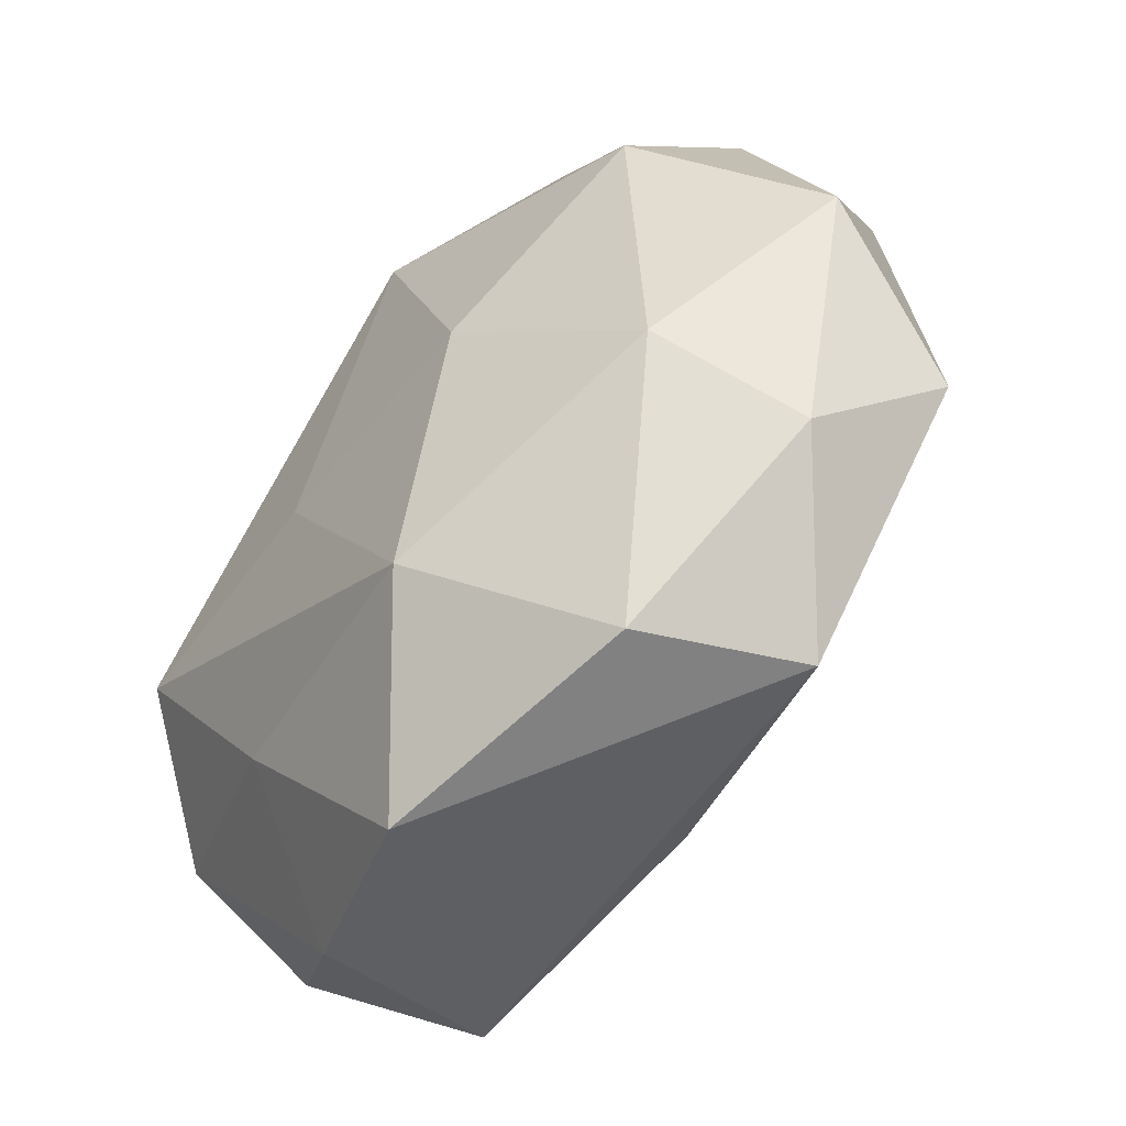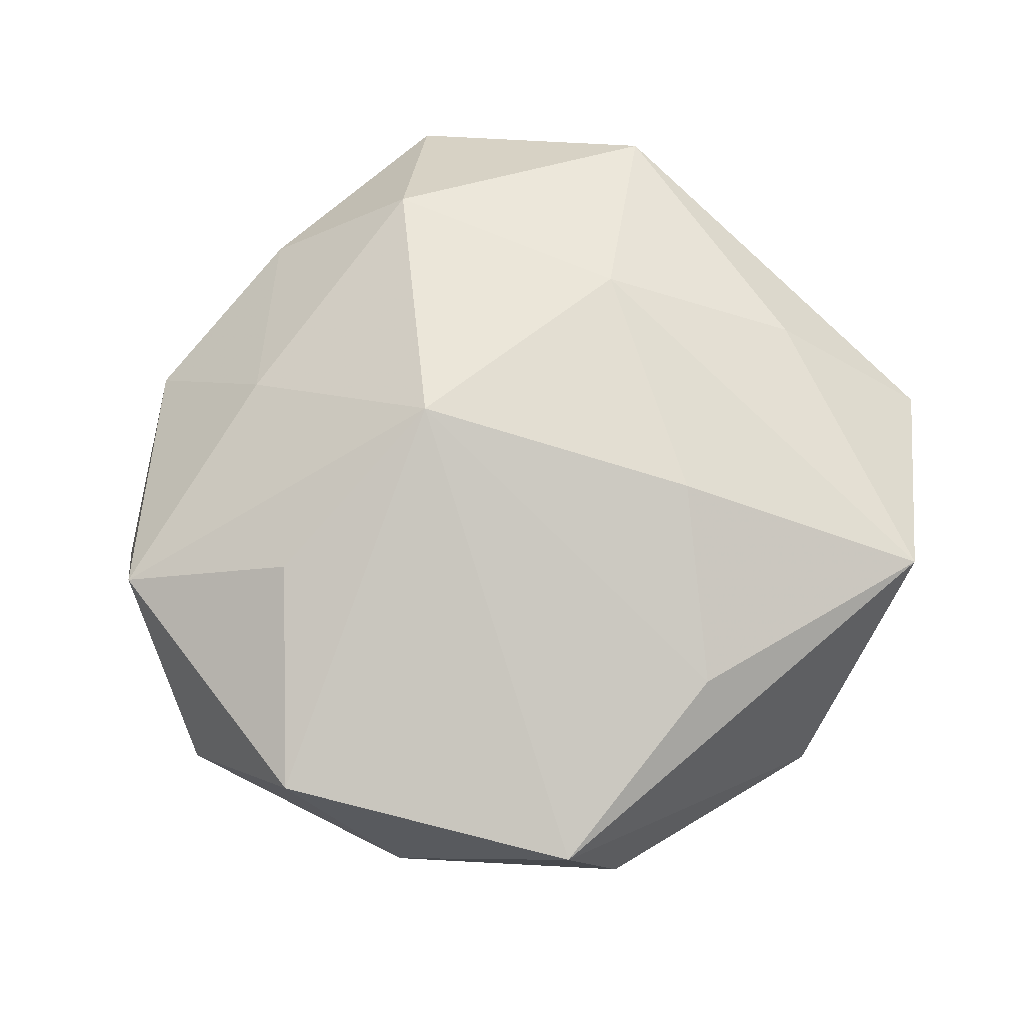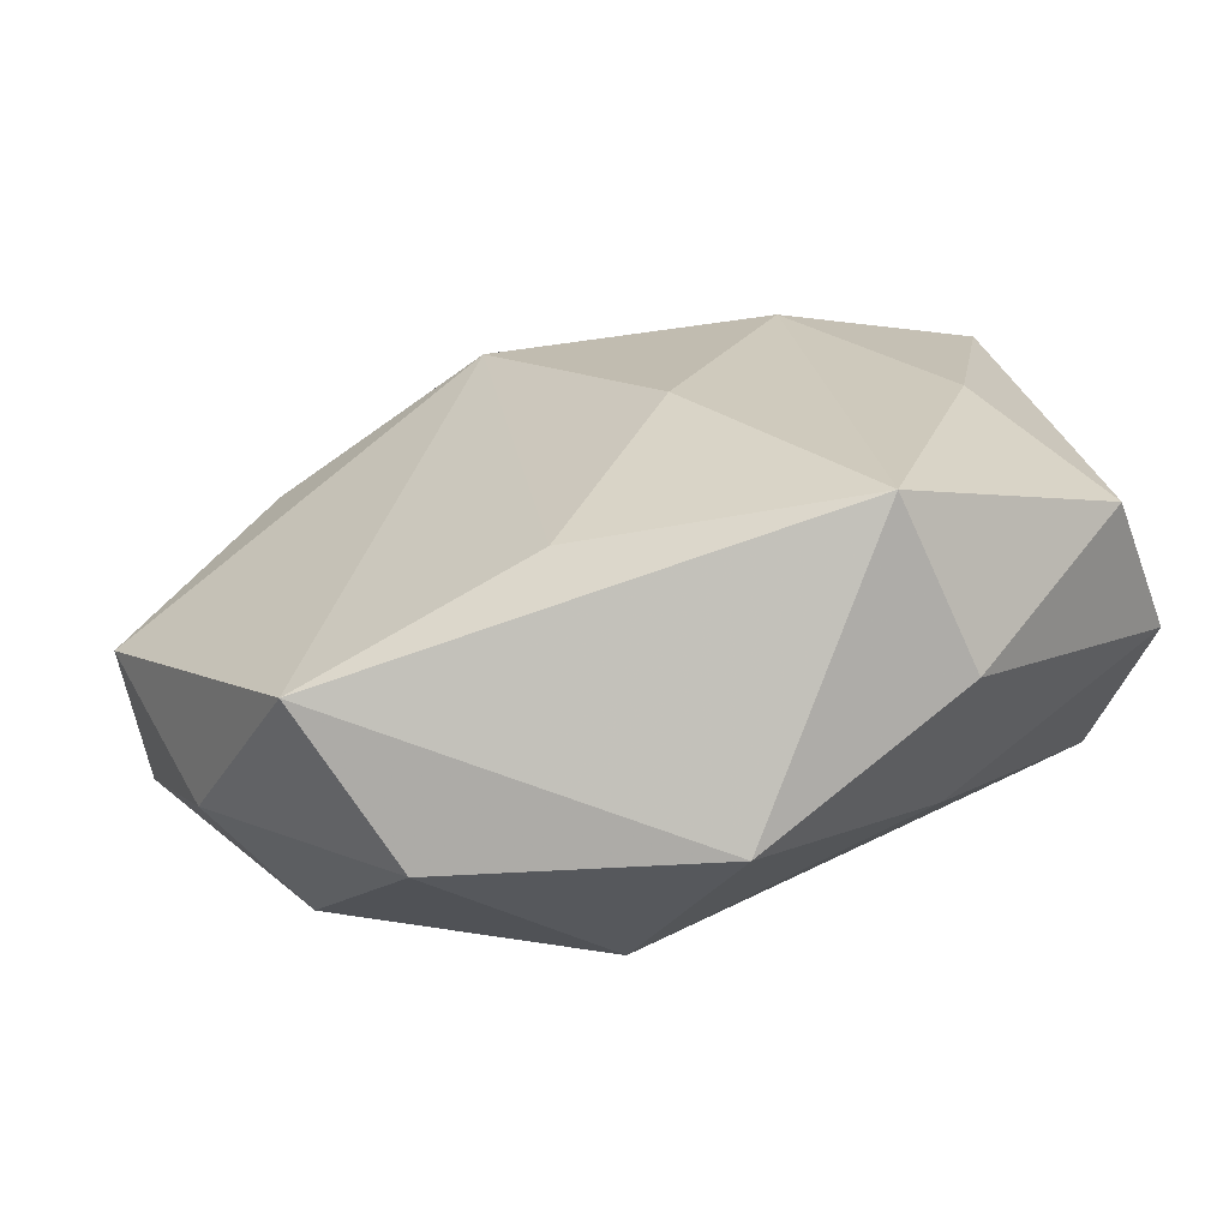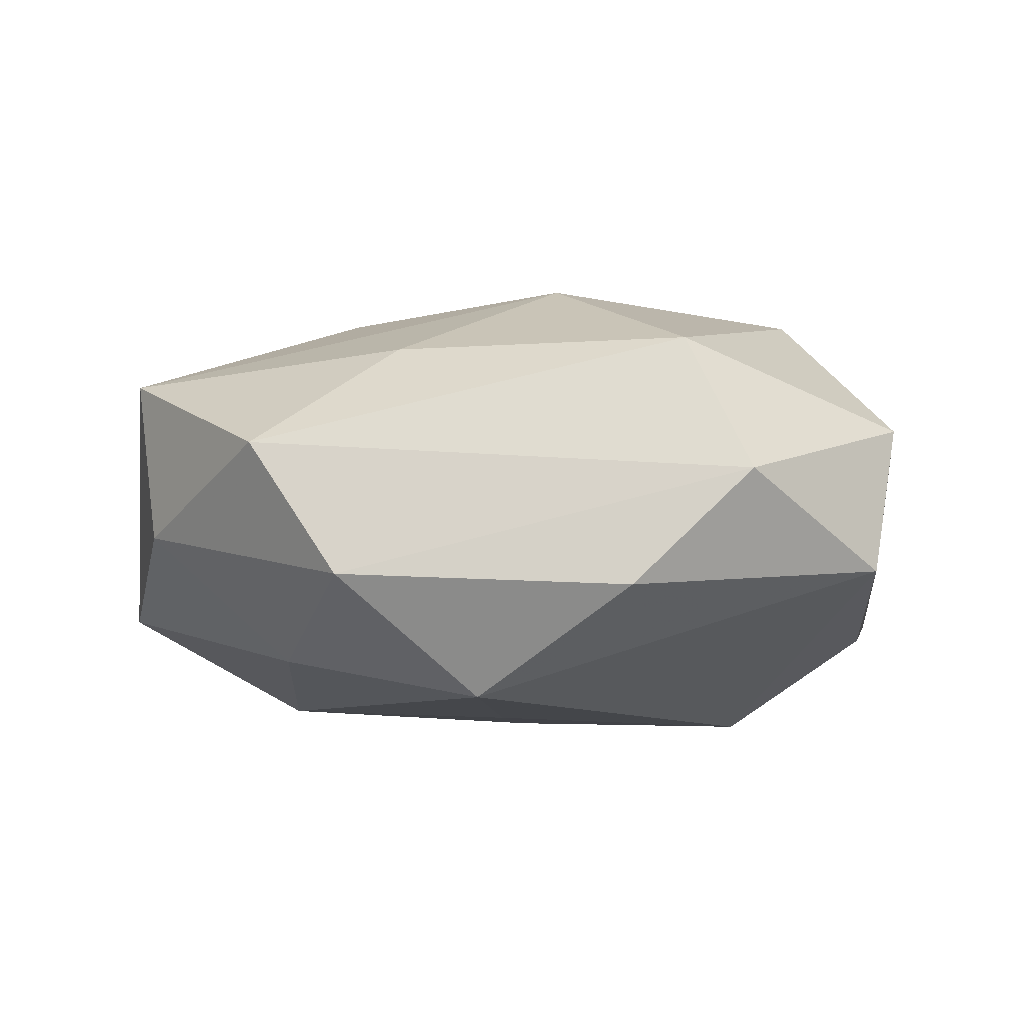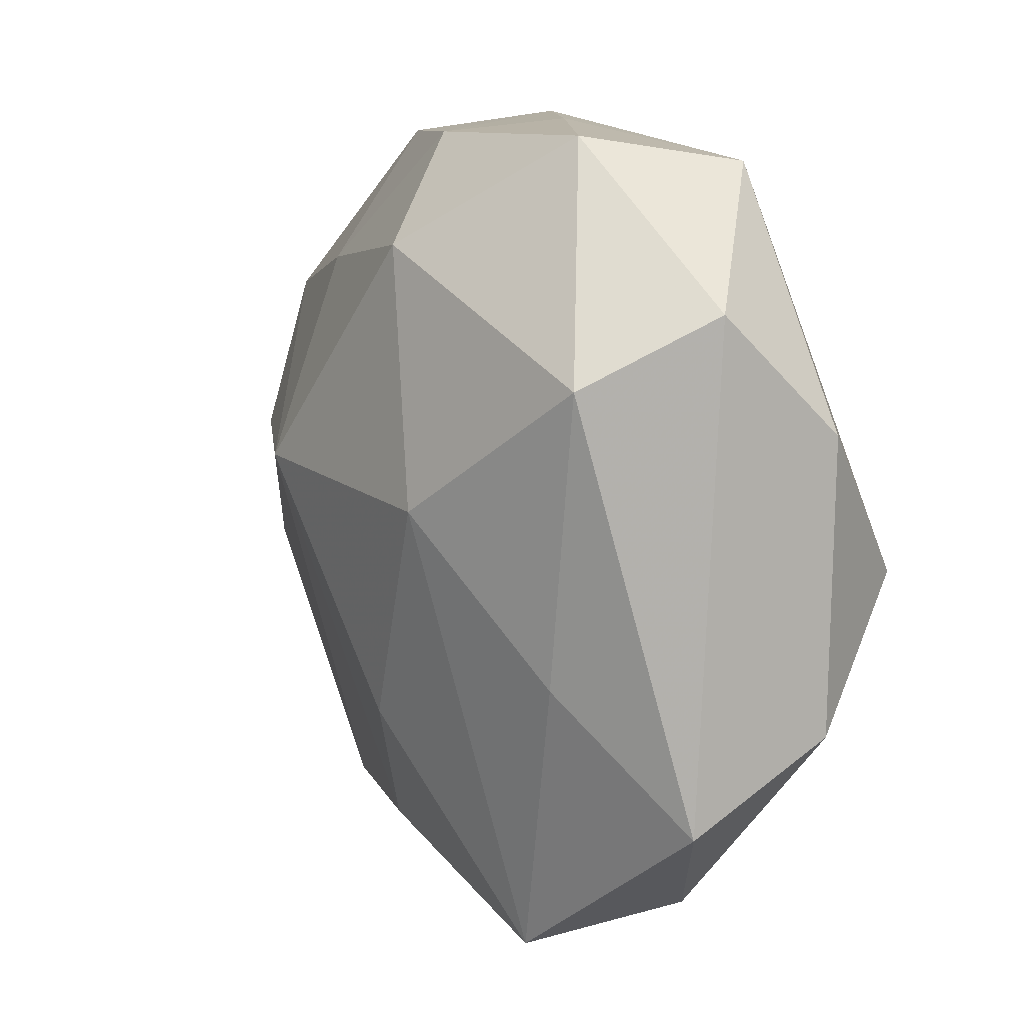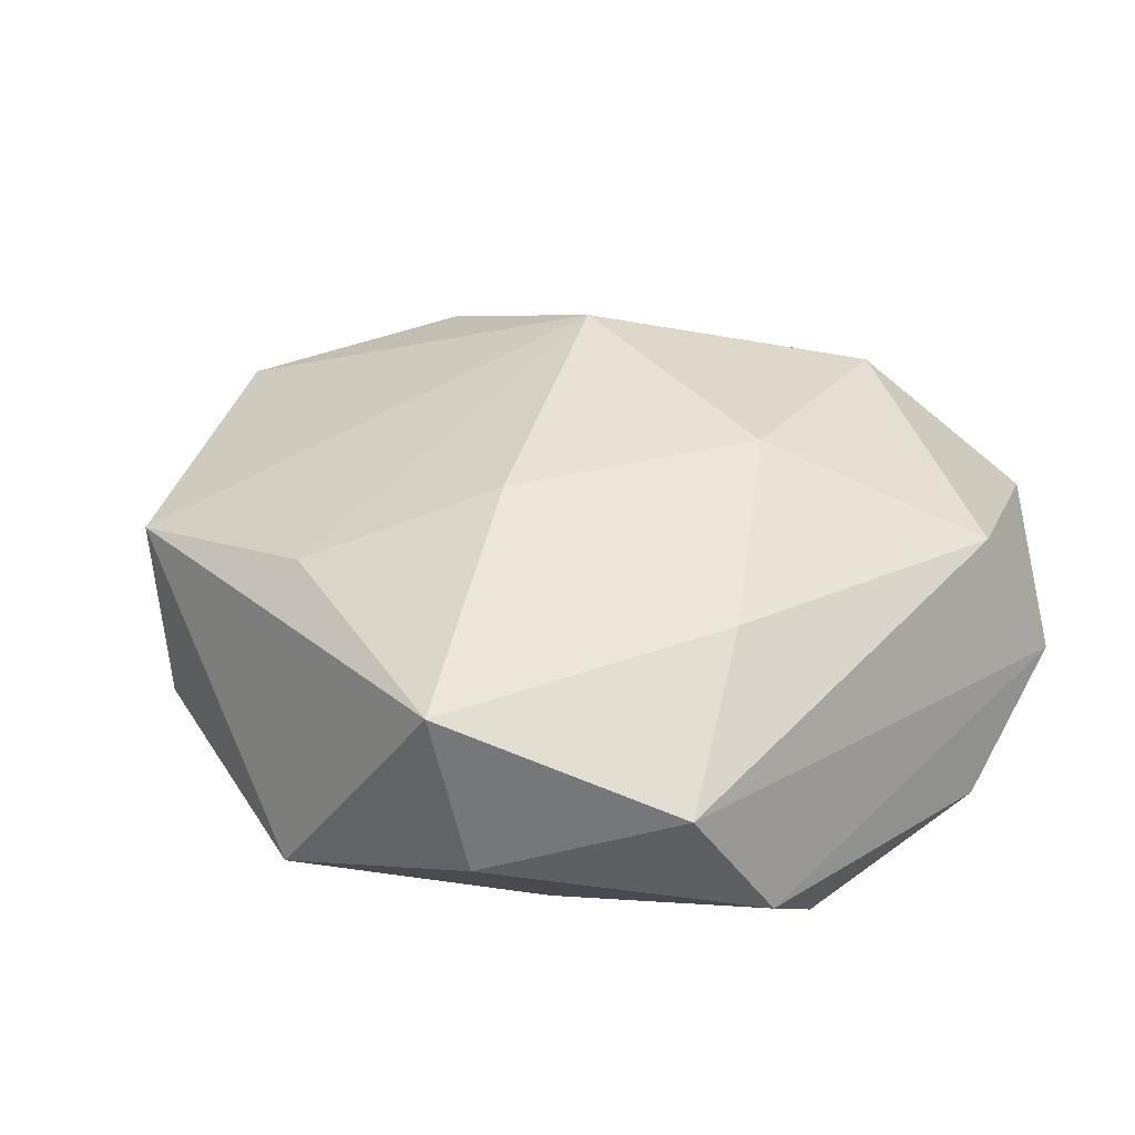
<metadata>
{"format":"obj","ext":"obj","renderer":"f3d","projection":"perspective","resolution":1024,"background":"white","views":[{"elev":-54.2,"azim":-129.0,"up":"+Y"},{"elev":67.7,"azim":-43.2,"up":"+Z"},{"elev":-78.7,"azim":15.2,"up":"+Y"},{"elev":-6.0,"azim":94.4,"up":"+Z"},{"elev":12.8,"azim":63.6,"up":"+Y"},{"elev":31.2,"azim":49.4,"up":"+Z"}]}
</metadata>
<code>
v 0.05176 0.01642 -0.01232
v -0.04269 0.01975 -0.02053
v 0.02825 -0.04936 0.01588
v 0.01129 -0.002372 -0.0276
v 0.05076 -0.03016 0.005376
v -0.02317 0.0494 -0.01384
v -0.002191 0.04854 0.01229
v 0.04959 0.03102 0.001826
v -0.04861 -0.02811 -0.001058
v 0.01189 0.03625 0.02568
v 0.03969 -0.01326 0.01853
v 0.00595 -0.05446 -0.01402
v 0.009521 -0.02288 0.02723
v -0.04638 0.03334 -0.004408
v -0.03652 0.006418 0.02364
v -0.02074 0.03105 0.01953
v 0.02307 0.005811 0.02895
v 0.03164 -0.0463 -0.004507
v -0.007246 0.02913 -0.02871
v -0.009535 -0.03416 -0.02633
v -0.00998 0.007216 0.03315
v -0.005249 -0.0425 0.01817
v -0.03409 -0.04612 0.01123
v 0.05312 -0.01918 -0.01095
v -0.04191 -0.01855 -0.01756
v -0.02005 -0.001704 -0.02806
v 0.02568 -0.02953 -0.0204
v 0.008132 0.04604 -0.01712
v 0.002933 0.05008 -0.002223
v -0.02662 -0.0485 -0.008687
v -0.05922 0.002892 -0.003495
v -0.05532 -0.01419 0.0148
v 0.0453 0.02285 0.01857
v -0.05138 0.02378 0.01204
v -0.02658 0.04705 0.004992
v 0.028 0.04973 0.008997
v 0.04385 -0.002821 -0.02549
v 0.0344 0.04663 -0.009598
f 32 23 21
f 32 21 15
f 3 23 12
f 23 30 12
f 12 18 3
f 12 30 20
f 22 21 23
f 22 13 21
f 22 23 3
f 3 13 22
f 16 21 10
f 32 31 9
f 9 23 32
f 9 30 23
f 17 13 3
f 3 11 17
f 21 13 17
f 10 21 17
f 29 38 6
f 10 17 33
f 33 17 11
f 19 2 6
f 5 33 11
f 5 11 3
f 3 18 5
f 37 38 1
f 37 19 38
f 32 15 34
f 34 31 32
f 34 15 21
f 21 16 34
f 25 31 2
f 25 9 31
f 20 30 25
f 30 9 25
f 7 29 6
f 7 16 10
f 10 33 36
f 36 7 10
f 38 29 36
f 29 7 36
f 1 38 8
f 33 5 8
f 38 36 8
f 8 36 33
f 6 38 28
f 28 19 6
f 38 19 28
f 2 19 26
f 20 25 26
f 26 25 2
f 18 12 27
f 27 12 20
f 20 37 27
f 24 5 18
f 18 27 24
f 24 27 37
f 24 37 1
f 1 8 24
f 24 8 5
f 2 31 14
f 31 34 14
f 6 2 14
f 35 34 16
f 16 7 35
f 35 7 6
f 6 14 35
f 35 14 34
f 19 37 4
f 4 26 19
f 4 37 20
f 20 26 4

</code>
